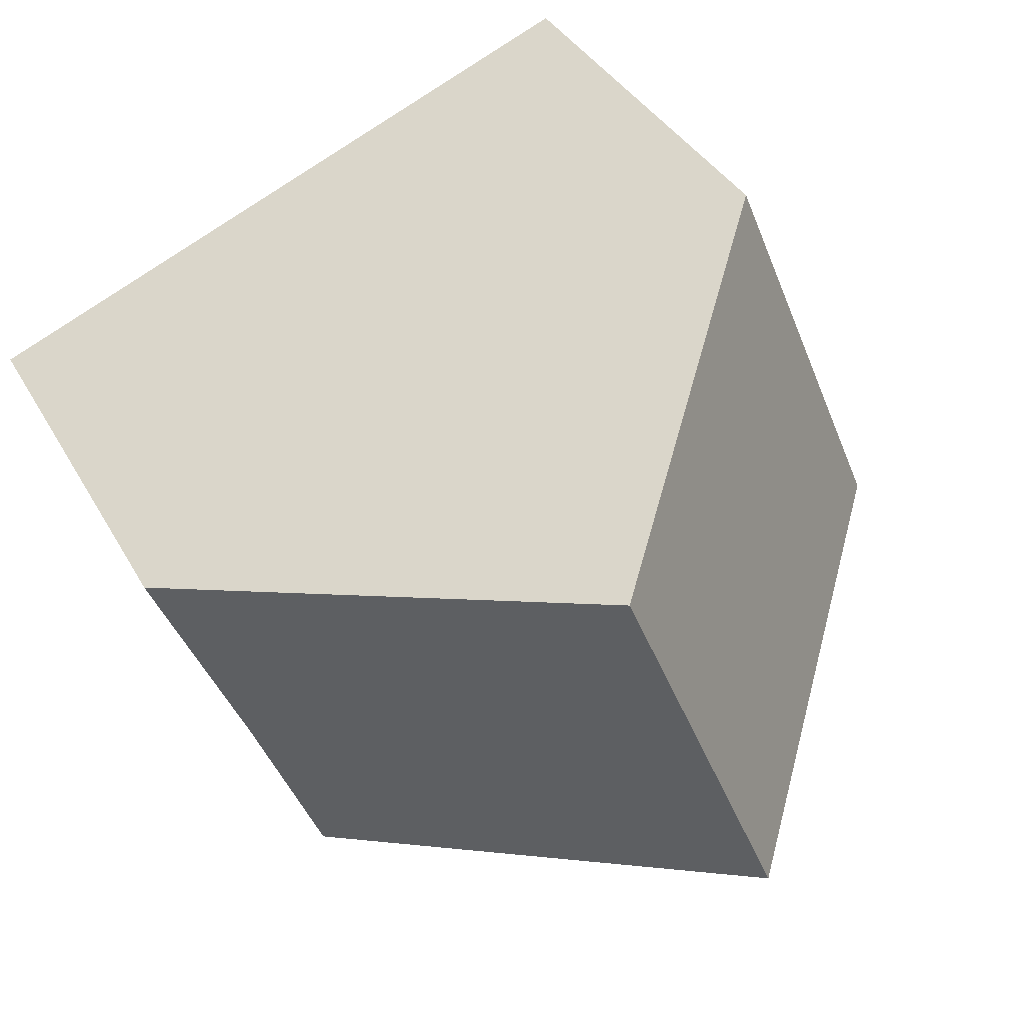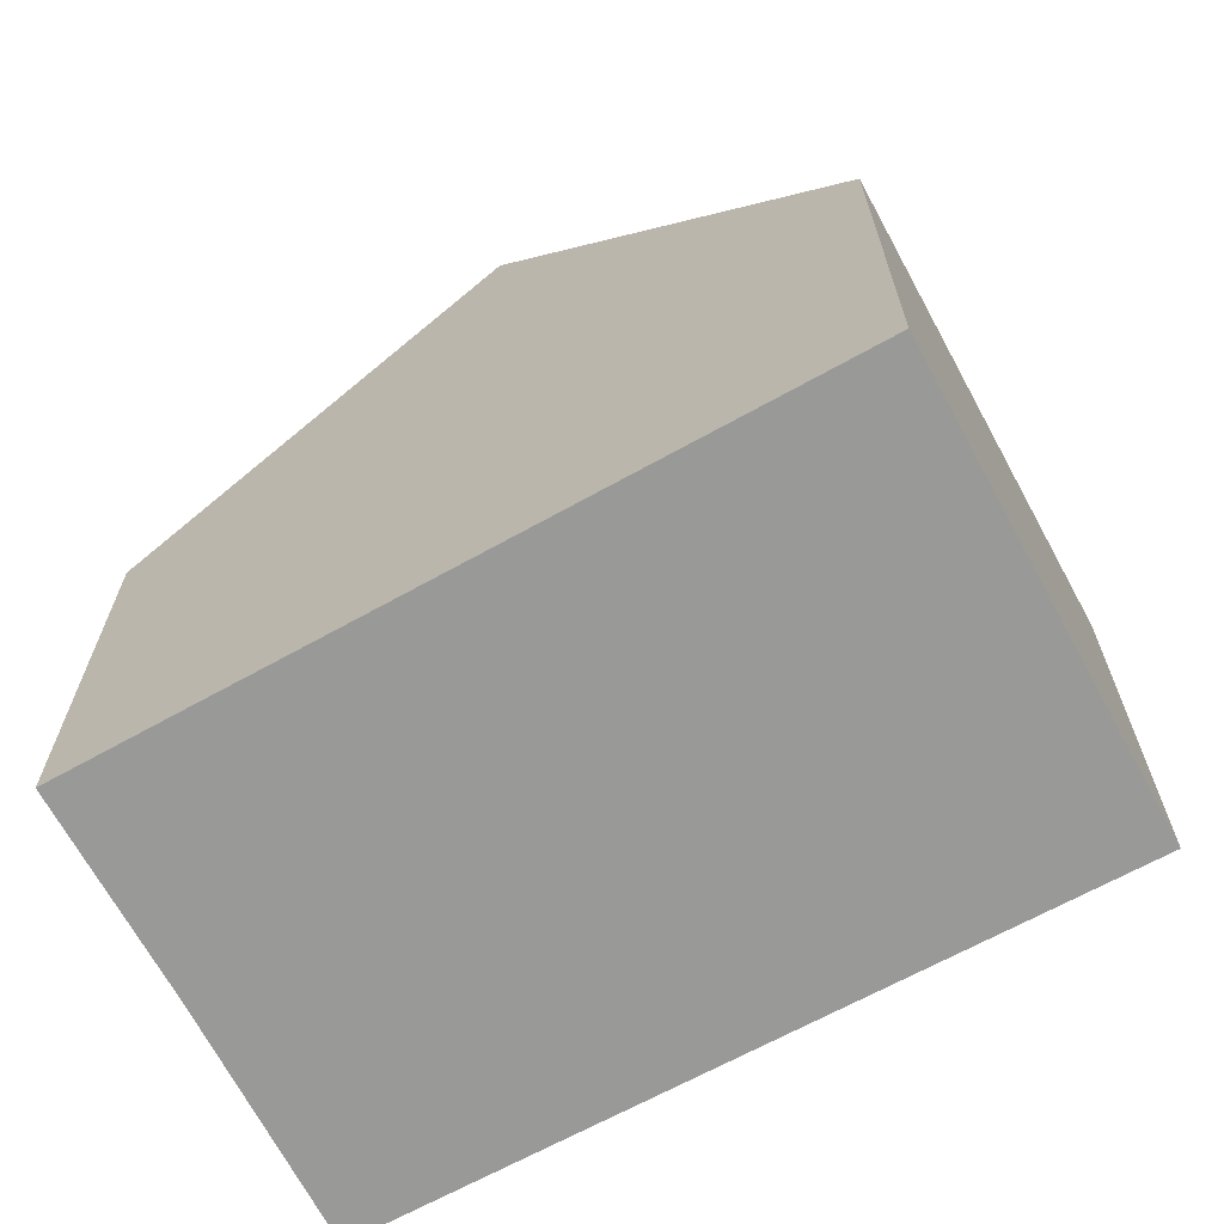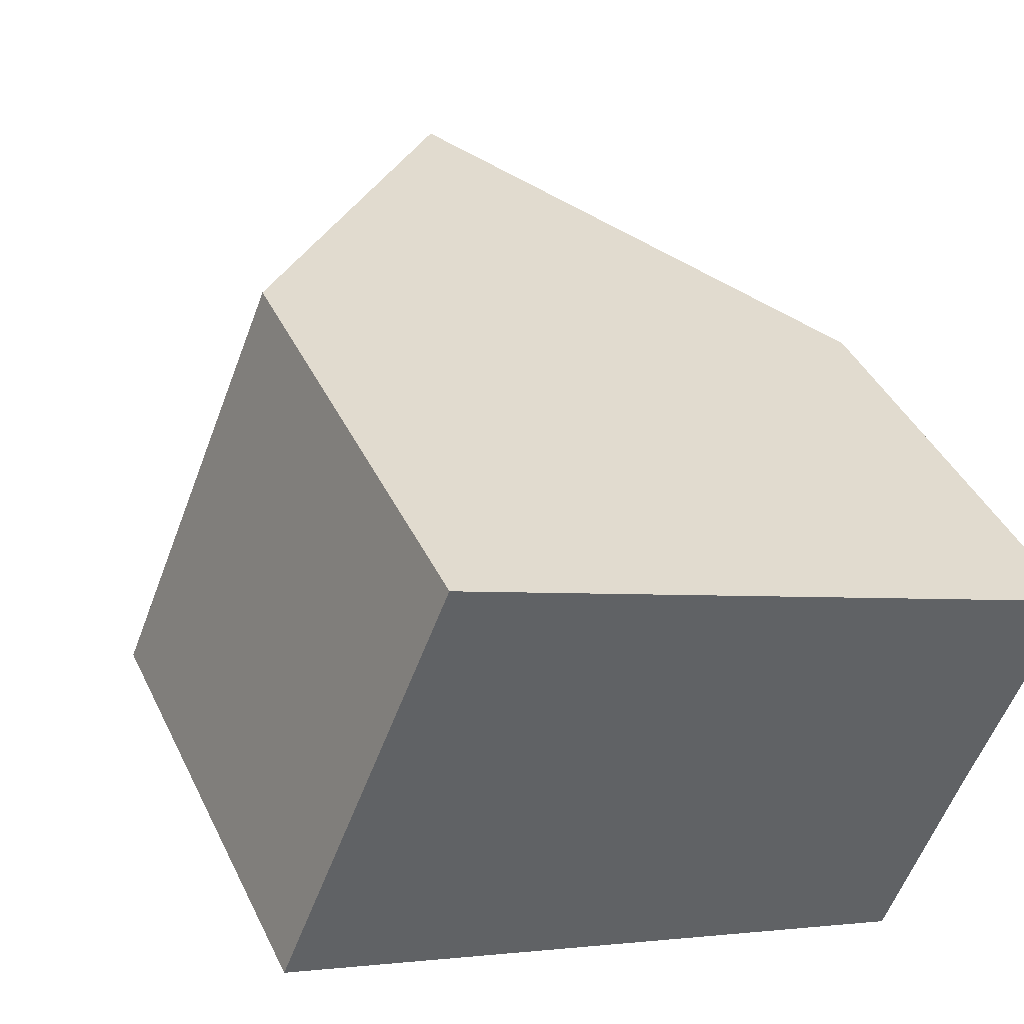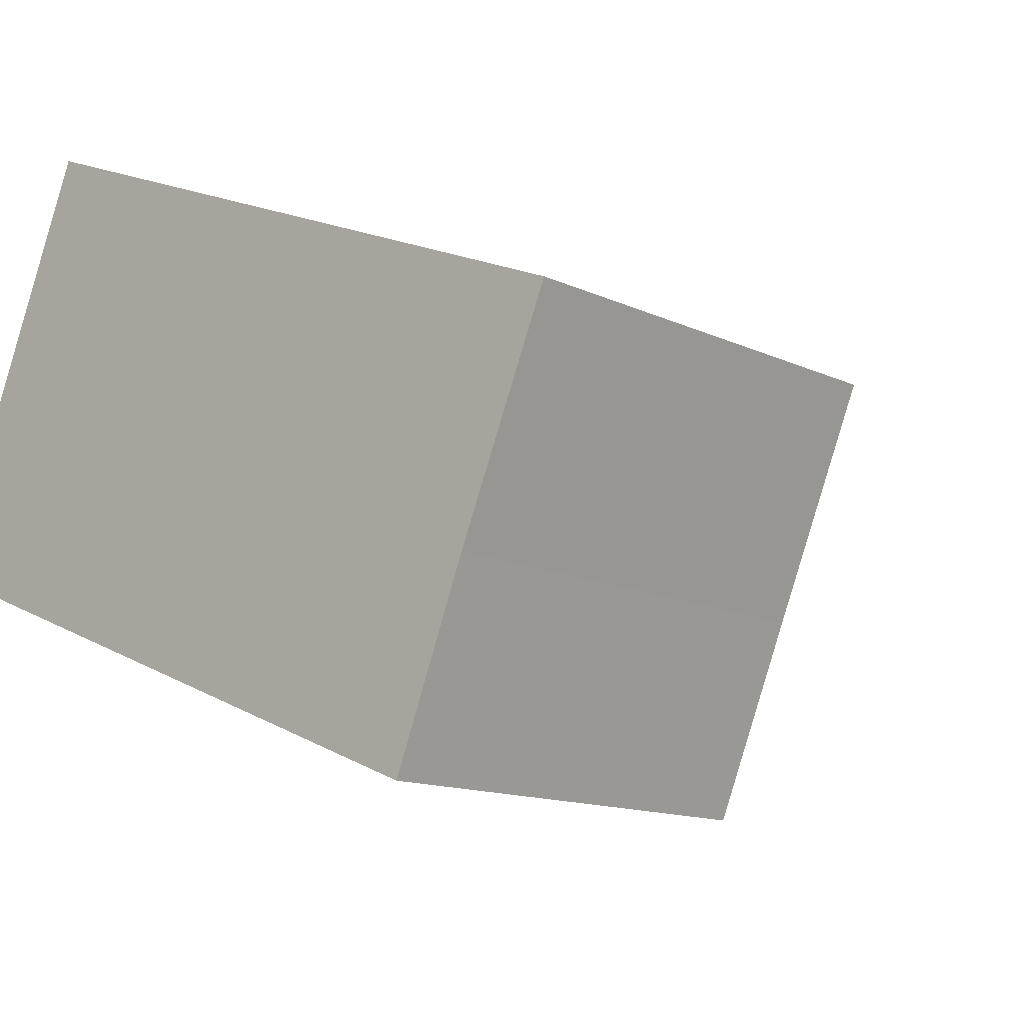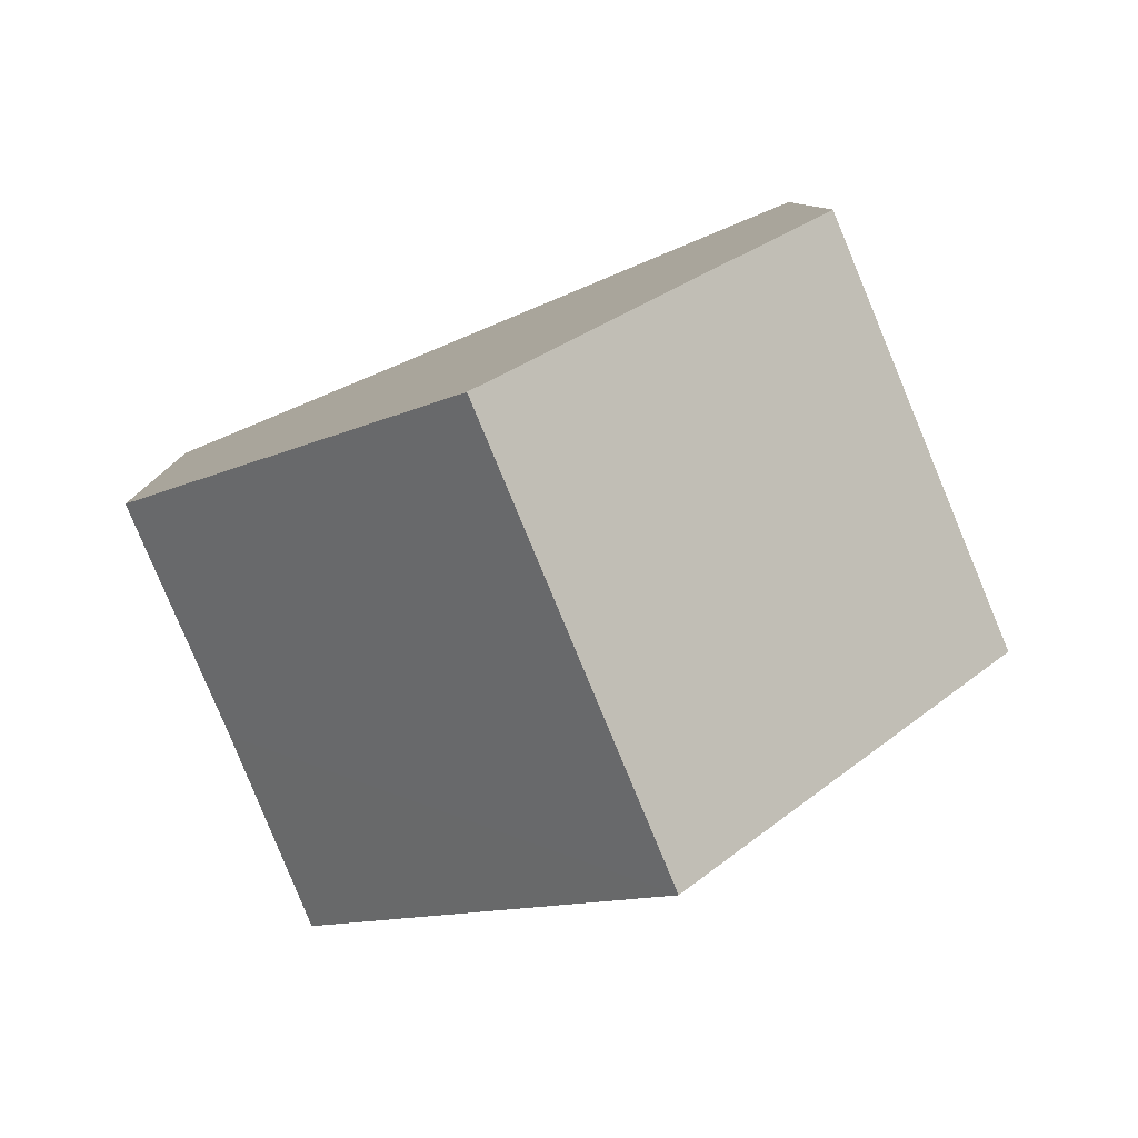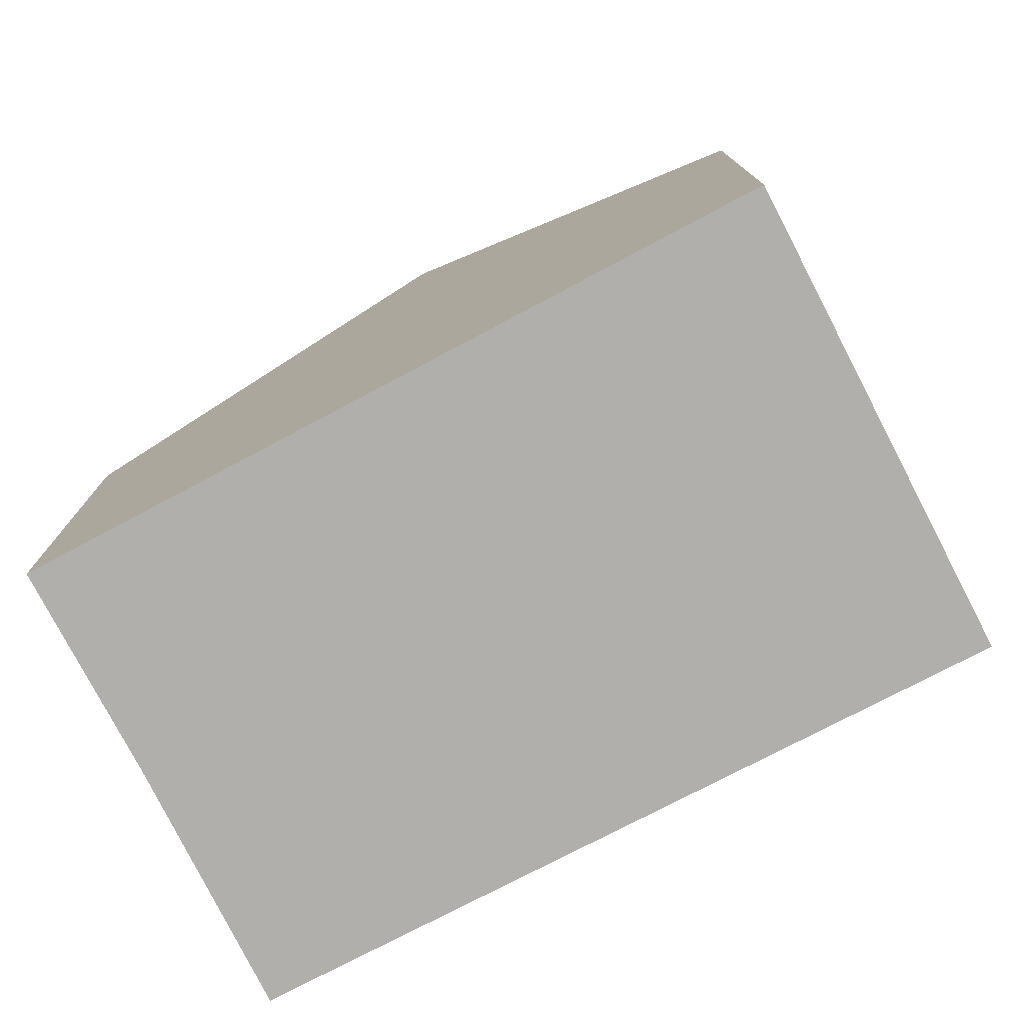
<metadata>
{"format":"obj","ext":"obj","renderer":"f3d","projection":"perspective","resolution":1024,"background":"white","views":[{"elev":36.8,"azim":154.1,"up":"+Z"},{"elev":-68.8,"azim":-129.1,"up":"+Y"},{"elev":41.9,"azim":-24.3,"up":"+Z"},{"elev":-12.9,"azim":42.5,"up":"+Z"},{"elev":8.5,"azim":179.3,"up":"+Z"},{"elev":-78.3,"azim":-130.2,"up":"+Y"}]}
</metadata>
<code>
v  10.85 5.863 1.859
v  4.322 10.8 -1.733
v  6.549 10.8 3.639
v  9.624 5.891 -1.03
v  8.65 5.854 -3.469
v  2.247 5.862 5.42
v  0 5.862 3.589e-16
v  0 0 0
v  2.247 -3.319e-16 5.42
v  6.549 -2.228e-16 3.639
v  10.85 -1.138e-16 1.859
v  9.624 6.307e-17 -1.03
v  8.65 2.124e-16 -3.469
v  4.322 1.061e-16 -1.733
g defaultobject
f 1 2 3
f 2 1 4
f 2 4 5
f 2 6 3
f 6 2 7
f 8 6 7
f 6 8 9
f 6 1 3
f 1 6 9
f 1 9 10
f 1 10 11
f 1 12 4
f 12 1 11
f 12 5 4
f 5 12 13
f 5 7 2
f 7 5 8
f 8 5 14
f 14 5 13
f 10 12 11
f 12 10 13
f 13 10 9
f 13 9 14
f 14 9 8

</code>
